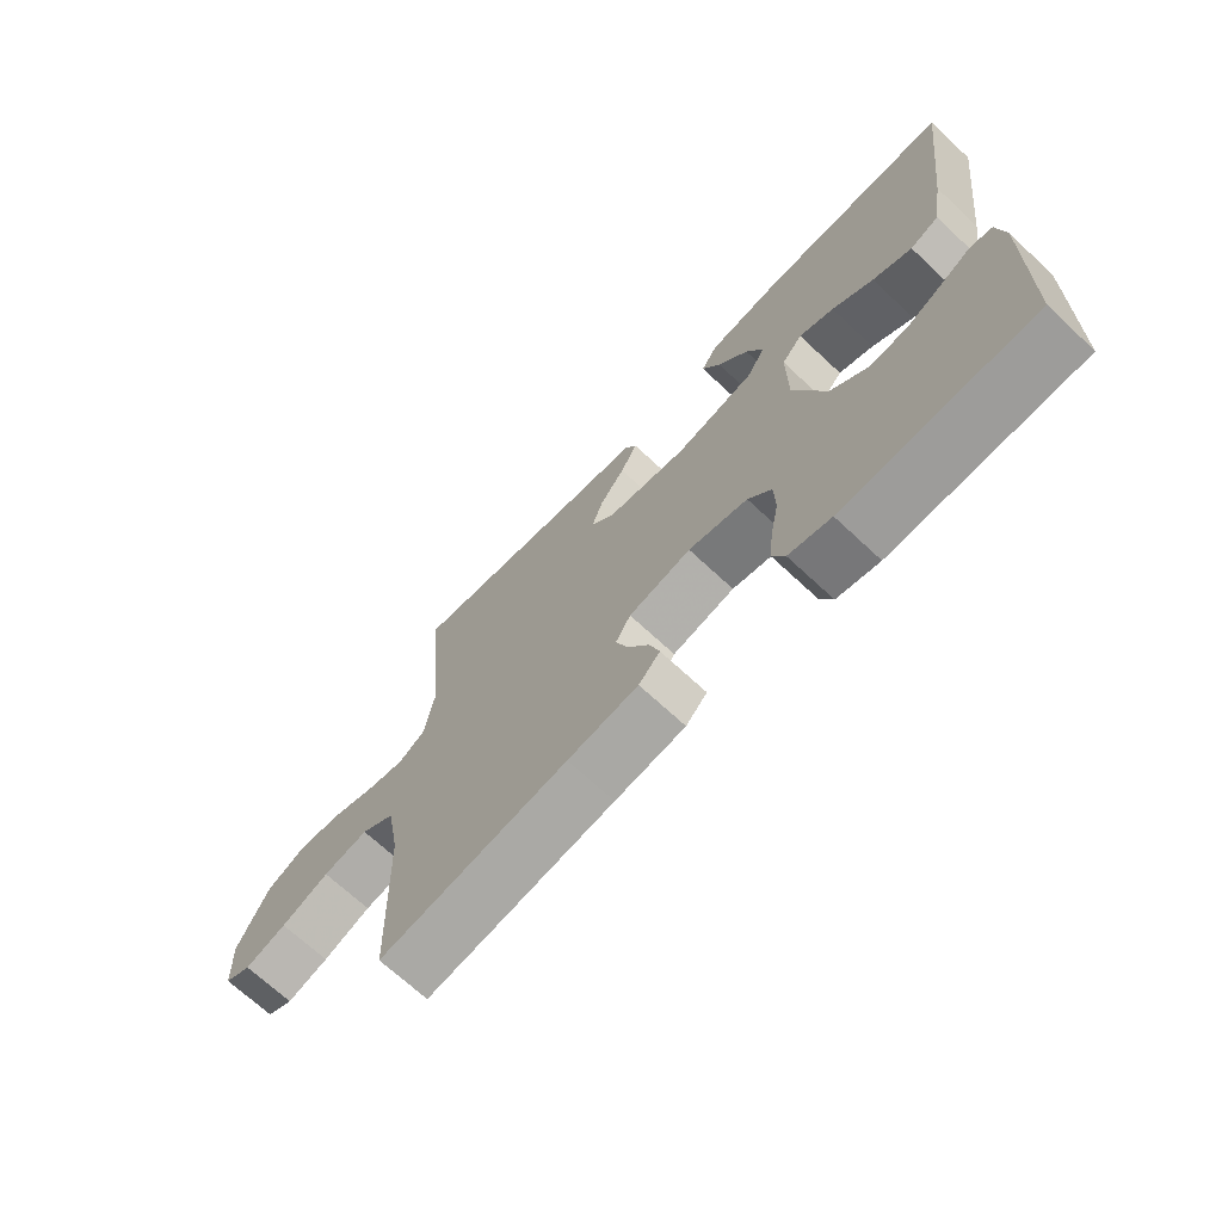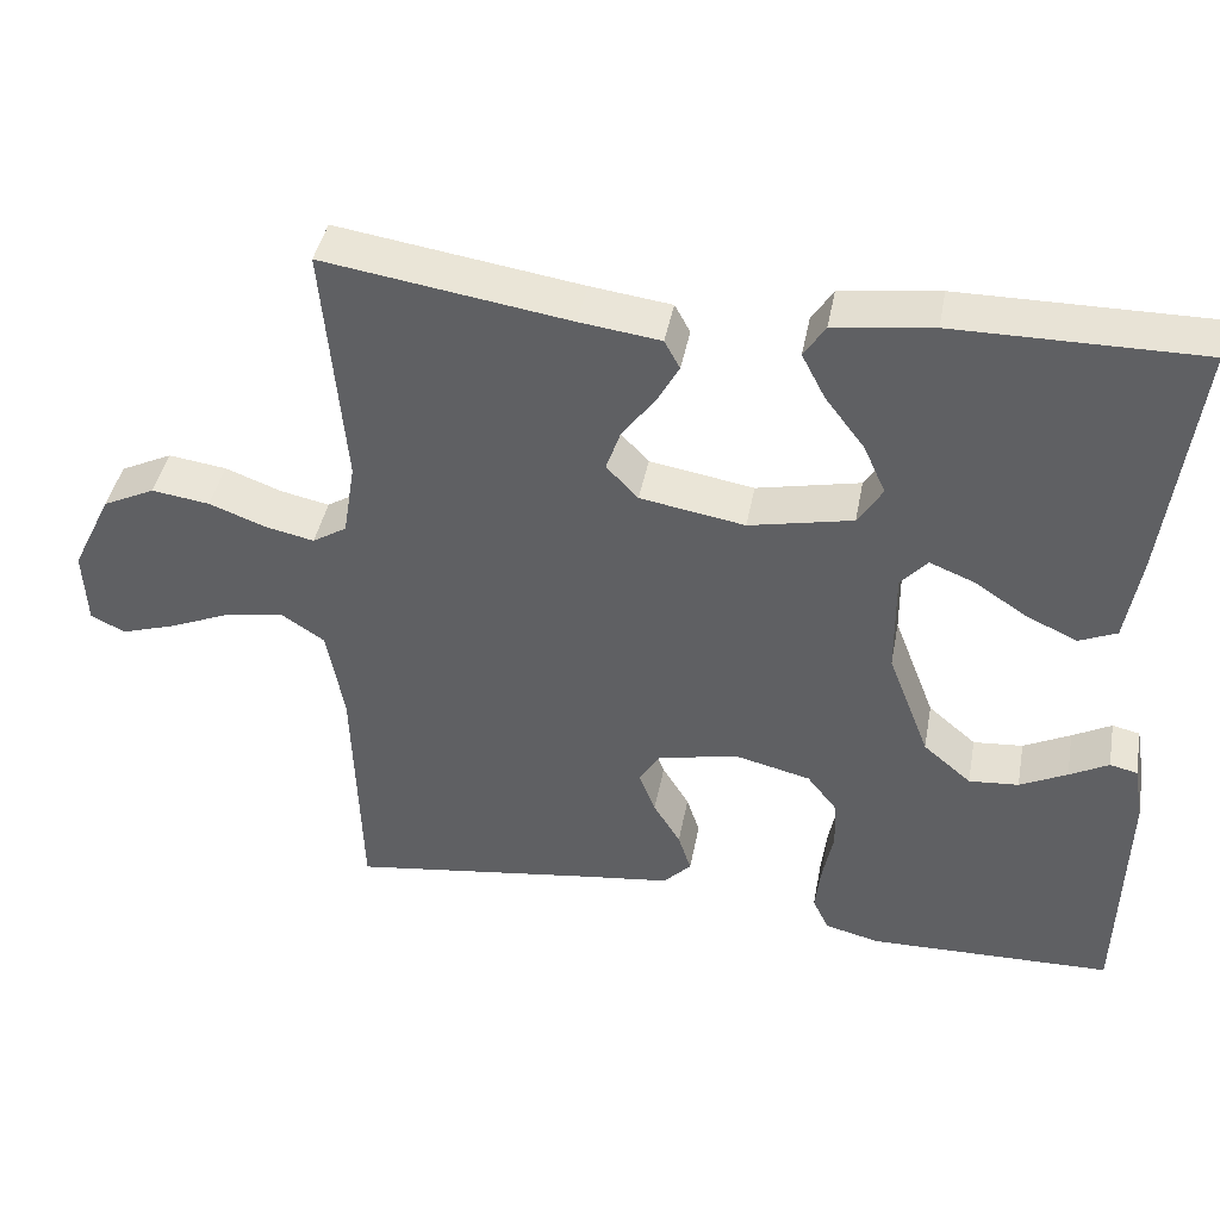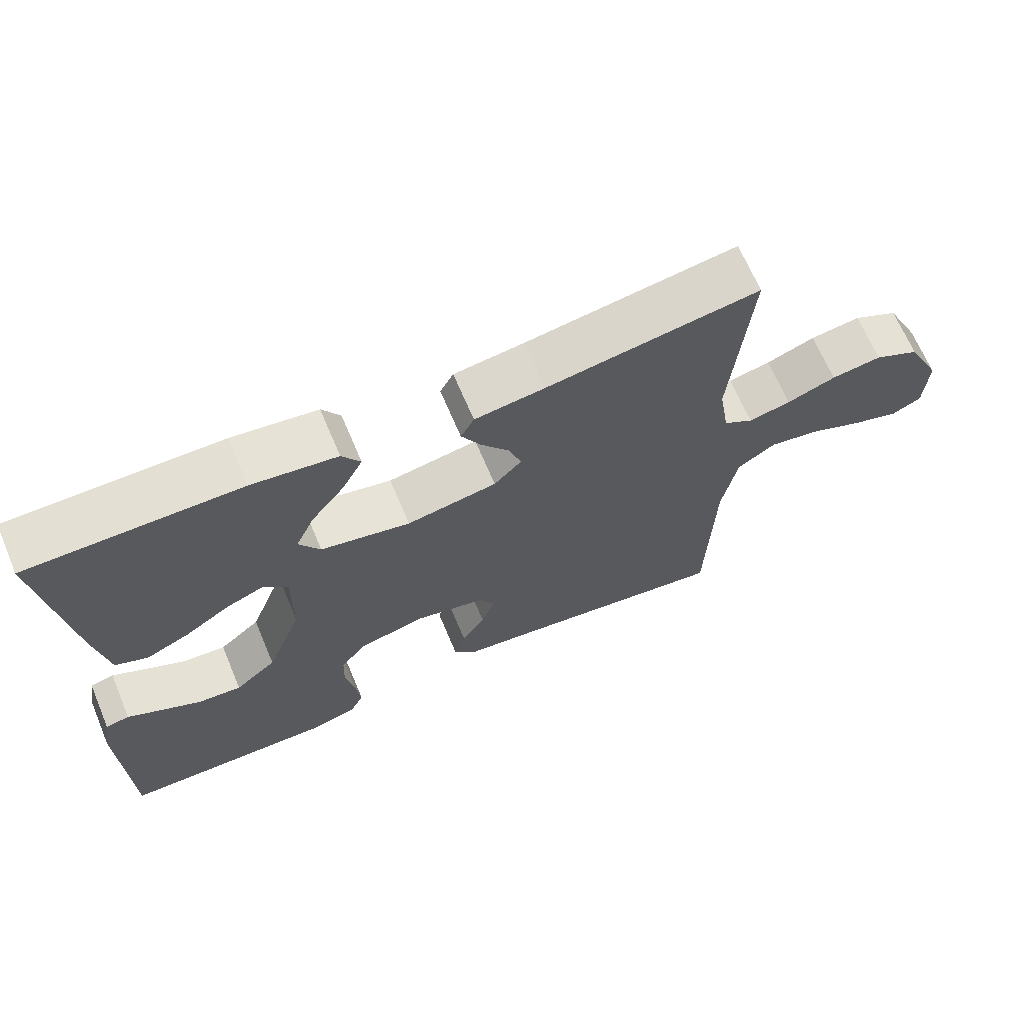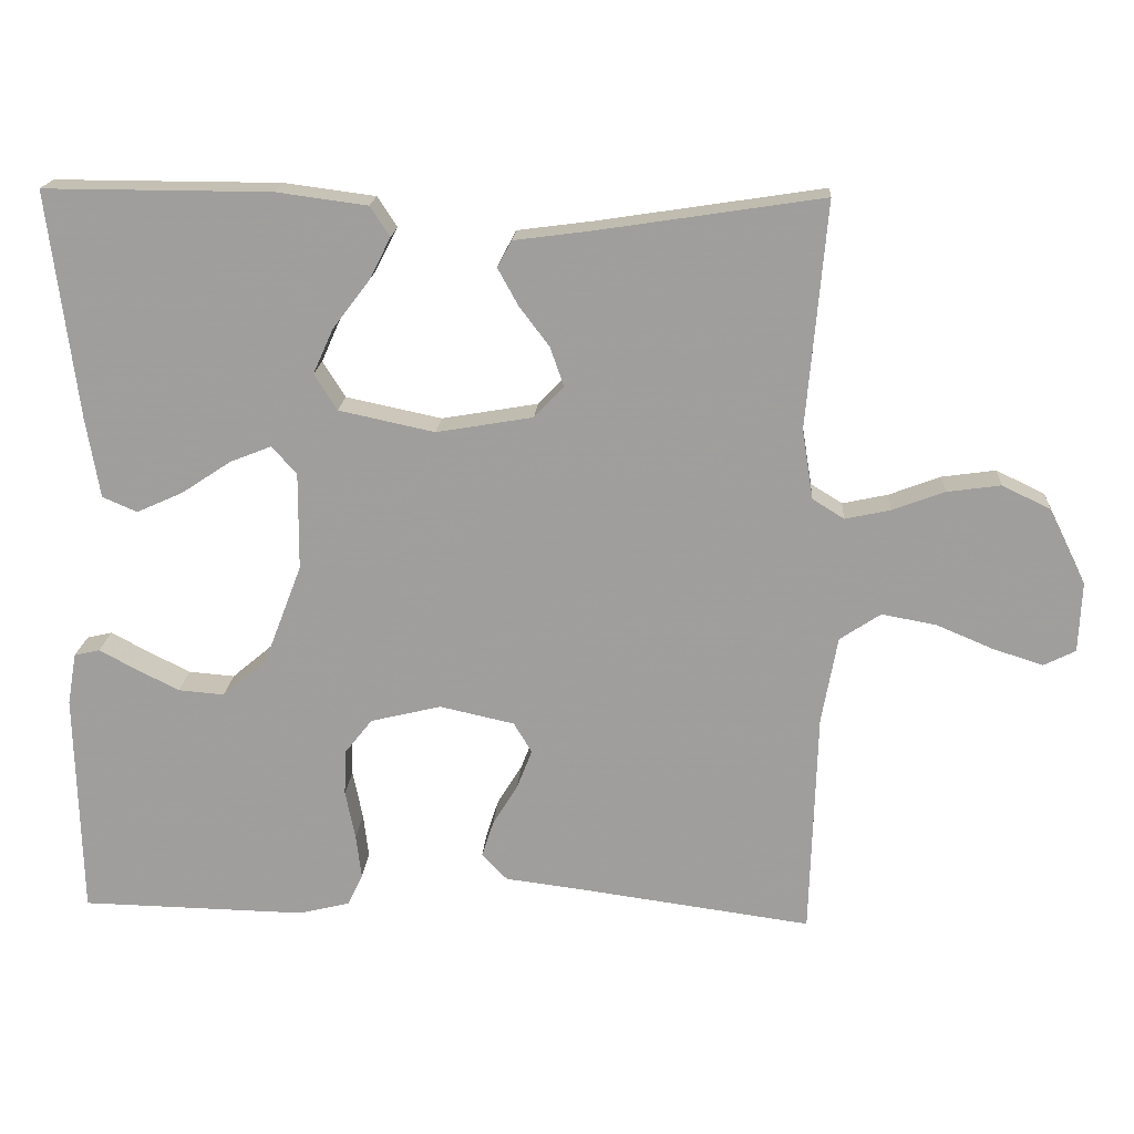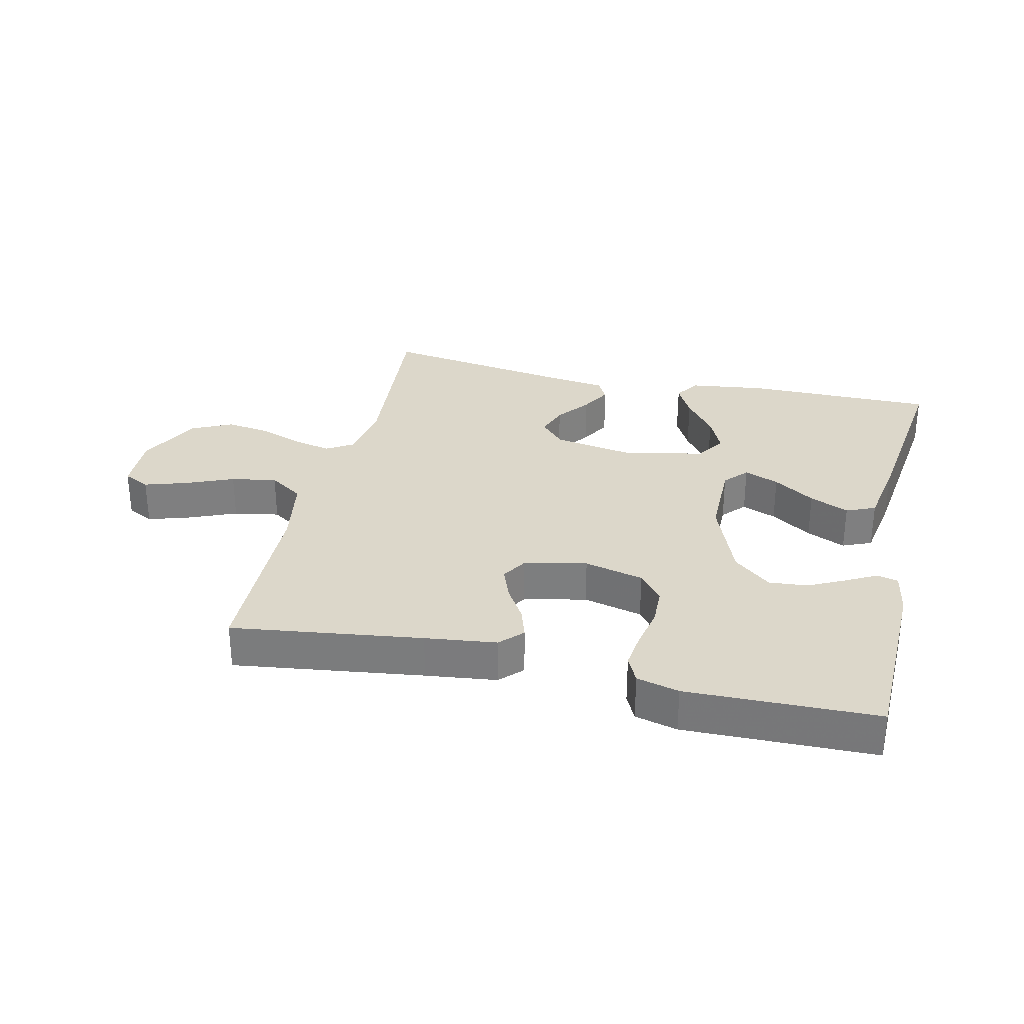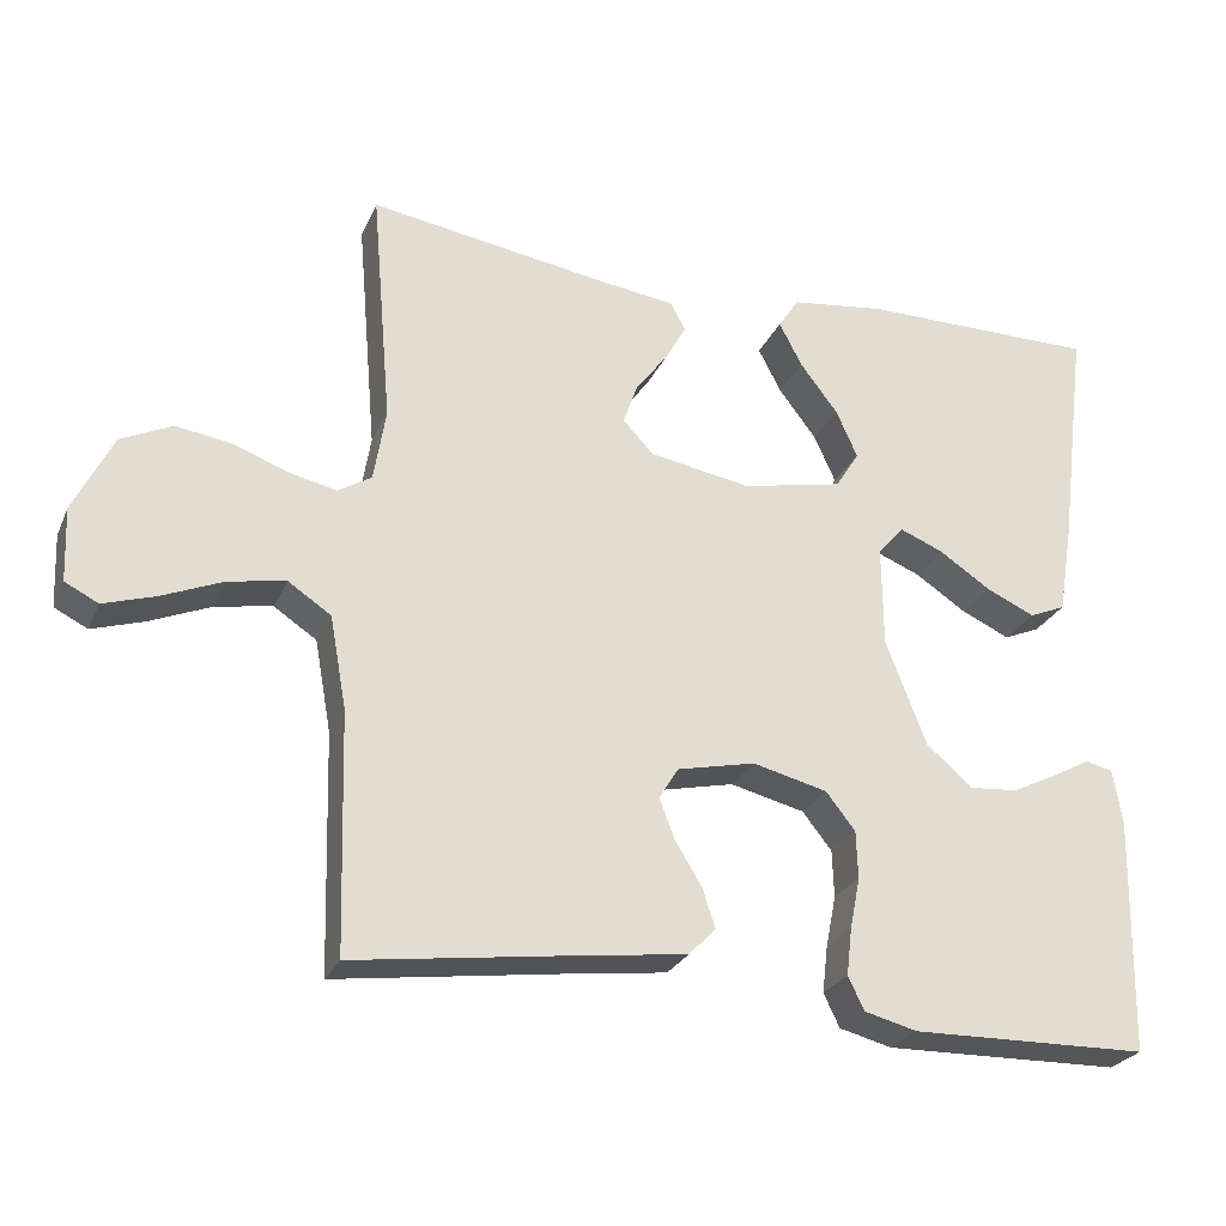
<metadata>
{"format":"obj","ext":"obj","renderer":"f3d","projection":"perspective","resolution":1024,"background":"white","views":[{"elev":-69.3,"azim":-133.1,"up":"+Z"},{"elev":42.0,"azim":-169.4,"up":"+Z"},{"elev":67.2,"azim":-22.9,"up":"+Z"},{"elev":18.3,"azim":3.7,"up":"+Z"},{"elev":30.6,"azim":-166.9,"up":"+Y"},{"elev":-26.2,"azim":159.9,"up":"+Z"}]}
</metadata>
<code>
v -0.5 0.07 -0.5
v -0.507 0.07 -0.2
v -0.495 0.07 -0.131
v -0.461 0.07 -0.123
v -0.413 0.07 -0.149
v -0.355 0.07 -0.178
v -0.294 0.07 -0.183
v -0.235 0.07 -0.133
v -0.184 0.07 0
v -0.183 0.07 0.129
v -0.216 0.07 0.166
v -0.271 0.07 0.144
v -0.336 0.07 0.101
v -0.398 0.07 0.073
v -0.444 0.07 0.093
v -0.462 0.07 0.2
v -0.5 0.07 0.5
v -0.2 0.07 0.499
v -0.079 0.07 0.483
v -0.053 0.07 0.443
v -0.082 0.07 0.387
v -0.13 0.07 0.324
v -0.157 0.07 0.264
v -0.127 0.07 0.216
v 0 0.07 0.189
v 0.128 0.07 0.211
v 0.167 0.07 0.252
v 0.149 0.07 0.304
v 0.109 0.07 0.357
v 0.082 0.07 0.406
v 0.101 0.07 0.441
v 0.2 0.07 0.454
v 0.5 0.07 0.5
v 0.474 0.07 0.2
v 0.489 0.07 0.108
v 0.531 0.07 0.082
v 0.591 0.07 0.095
v 0.66 0.07 0.121
v 0.731 0.07 0.131
v 0.795 0.07 0.1
v 0.844 0.07 0
v 0.84 0.07 -0.093
v 0.798 0.07 -0.114
v 0.732 0.07 -0.093
v 0.656 0.07 -0.061
v 0.584 0.07 -0.048
v 0.53 0.07 -0.084
v 0.509 0.07 -0.2
v 0.5 0.07 -0.5
v 0.2 0.07 -0.459
v 0.088 0.07 -0.445
v 0.054 0.07 -0.41
v 0.07 0.07 -0.361
v 0.103 0.07 -0.307
v 0.123 0.07 -0.255
v 0.099 0.07 -0.215
v 0 0.07 -0.193
v -0.094 0.07 -0.216
v -0.131 0.07 -0.263
v -0.133 0.07 -0.323
v -0.12 0.07 -0.388
v -0.113 0.07 -0.447
v -0.133 0.07 -0.489
v -0.2 0.07 -0.506
v -0.5 0 -0.5
v -0.507 0 -0.2
v -0.495 0 -0.131
v -0.461 0 -0.123
v -0.413 0 -0.149
v -0.355 0 -0.178
v -0.294 0 -0.183
v -0.235 0 -0.133
v -0.184 0 0
v -0.183 0 0.129
v -0.216 0 0.166
v -0.271 0 0.144
v -0.336 0 0.101
v -0.398 0 0.073
v -0.444 0 0.093
v -0.462 0 0.2
v -0.5 0 0.5
v -0.2 0 0.499
v -0.079 0 0.483
v -0.053 0 0.443
v -0.082 0 0.387
v -0.13 0 0.324
v -0.157 0 0.264
v -0.127 0 0.216
v 0 0 0.189
v 0.128 0 0.211
v 0.167 0 0.252
v 0.149 0 0.304
v 0.109 0 0.357
v 0.082 0 0.406
v 0.101 0 0.441
v 0.2 0 0.454
v 0.5 0 0.5
v 0.474 0 0.2
v 0.489 0 0.108
v 0.531 0 0.082
v 0.591 0 0.095
v 0.66 0 0.121
v 0.731 0 0.131
v 0.795 0 0.1
v 0.844 0 0
v 0.84 0 -0.093
v 0.798 0 -0.114
v 0.732 0 -0.093
v 0.656 0 -0.061
v 0.584 0 -0.048
v 0.53 0 -0.084
v 0.509 0 -0.2
v 0.5 0 -0.5
v 0.2 0 -0.459
v 0.088 0 -0.445
v 0.054 0 -0.41
v 0.07 0 -0.361
v 0.103 0 -0.307
v 0.123 0 -0.255
v 0.099 0 -0.215
v 0 0 -0.193
v -0.094 0 -0.216
v -0.131 0 -0.263
v -0.133 0 -0.323
v -0.12 0 -0.388
v -0.113 0 -0.447
v -0.133 0 -0.489
v -0.2 0 -0.506
f 3 4 5
f 2 3 5
f 1 2 5
f 64 1 5
f 63 64 5
f 62 63 5
f 61 62 5
f 60 61 5
f 52 53 54
f 51 52 54
f 50 51 54
f 50 54 55
f 49 50 55
f 48 49 55
f 47 48 55 56
f 43 44 45
f 42 43 45
f 41 42 45
f 40 41 45
f 39 40 45
f 38 39 45
f 37 38 45
f 36 37 45 46
f 47 56 57
f 46 47 57
f 36 46 57
f 35 36 57
f 30 31 32
f 29 30 32
f 28 29 32
f 32 33 34
f 28 32 34
f 27 28 34
f 20 21 22
f 19 20 22
f 18 19 22
f 17 18 22
f 16 17 22
f 15 16 22
f 14 15 22
f 13 14 22
f 12 13 22
f 11 12 22 23
f 10 11 23 24
f 60 5 6
f 59 60 6 7
f 35 57 58
f 34 35 58
f 27 34 58
f 26 27 58
f 25 26 58 59
f 24 25 59
f 10 24 59
f 9 10 59
f 8 9 59
f 7 8 59
f 69 68 67
f 69 67 66
f 69 66 65
f 69 65 128
f 69 128 127
f 69 127 126
f 69 126 125
f 69 125 124
f 118 117 116
f 118 116 115
f 118 115 114
f 119 118 114
f 119 114 113
f 119 113 112
f 120 119 112 111
f 109 108 107
f 109 107 106
f 109 106 105
f 109 105 104
f 109 104 103
f 109 103 102
f 109 102 101
f 110 109 101 100
f 121 120 111
f 121 111 110
f 121 110 100
f 121 100 99
f 96 95 94
f 96 94 93
f 96 93 92
f 98 97 96
f 98 96 92
f 98 92 91
f 86 85 84
f 86 84 83
f 86 83 82
f 86 82 81
f 86 81 80
f 86 80 79
f 86 79 78
f 86 78 77
f 86 77 76
f 87 86 76 75
f 88 87 75 74
f 70 69 124
f 71 70 124 123
f 122 121 99
f 122 99 98
f 122 98 91
f 122 91 90
f 123 122 90 89
f 123 89 88
f 123 88 74
f 123 74 73
f 123 73 72
f 123 72 71
f 1 65 66 2
f 2 66 67 3
f 3 67 68 4
f 4 68 69 5
f 5 69 70 6
f 6 70 71 7
f 7 71 72 8
f 8 72 73 9
f 9 73 74 10
f 10 74 75 11
f 11 75 76 12
f 12 76 77 13
f 13 77 78 14
f 14 78 79 15
f 15 79 80 16
f 16 80 81 17
f 17 81 82 18
f 18 82 83 19
f 19 83 84 20
f 20 84 85 21
f 21 85 86 22
f 22 86 87 23
f 23 87 88 24
f 24 88 89 25
f 25 89 90 26
f 26 90 91 27
f 27 91 92 28
f 28 92 93 29
f 29 93 94 30
f 30 94 95 31
f 31 95 96 32
f 32 96 97 33
f 33 97 98 34
f 34 98 99 35
f 35 99 100 36
f 36 100 101 37
f 37 101 102 38
f 38 102 103 39
f 39 103 104 40
f 40 104 105 41
f 41 105 106 42
f 42 106 107 43
f 43 107 108 44
f 44 108 109 45
f 45 109 110 46
f 46 110 111 47
f 47 111 112 48
f 48 112 113 49
f 49 113 114 50
f 50 114 115 51
f 51 115 116 52
f 52 116 117 53
f 53 117 118 54
f 54 118 119 55
f 55 119 120 56
f 56 120 121 57
f 57 121 122 58
f 58 122 123 59
f 59 123 124 60
f 60 124 125 61
f 61 125 126 62
f 62 126 127 63
f 63 127 128 64
f 64 128 65 1

</code>
